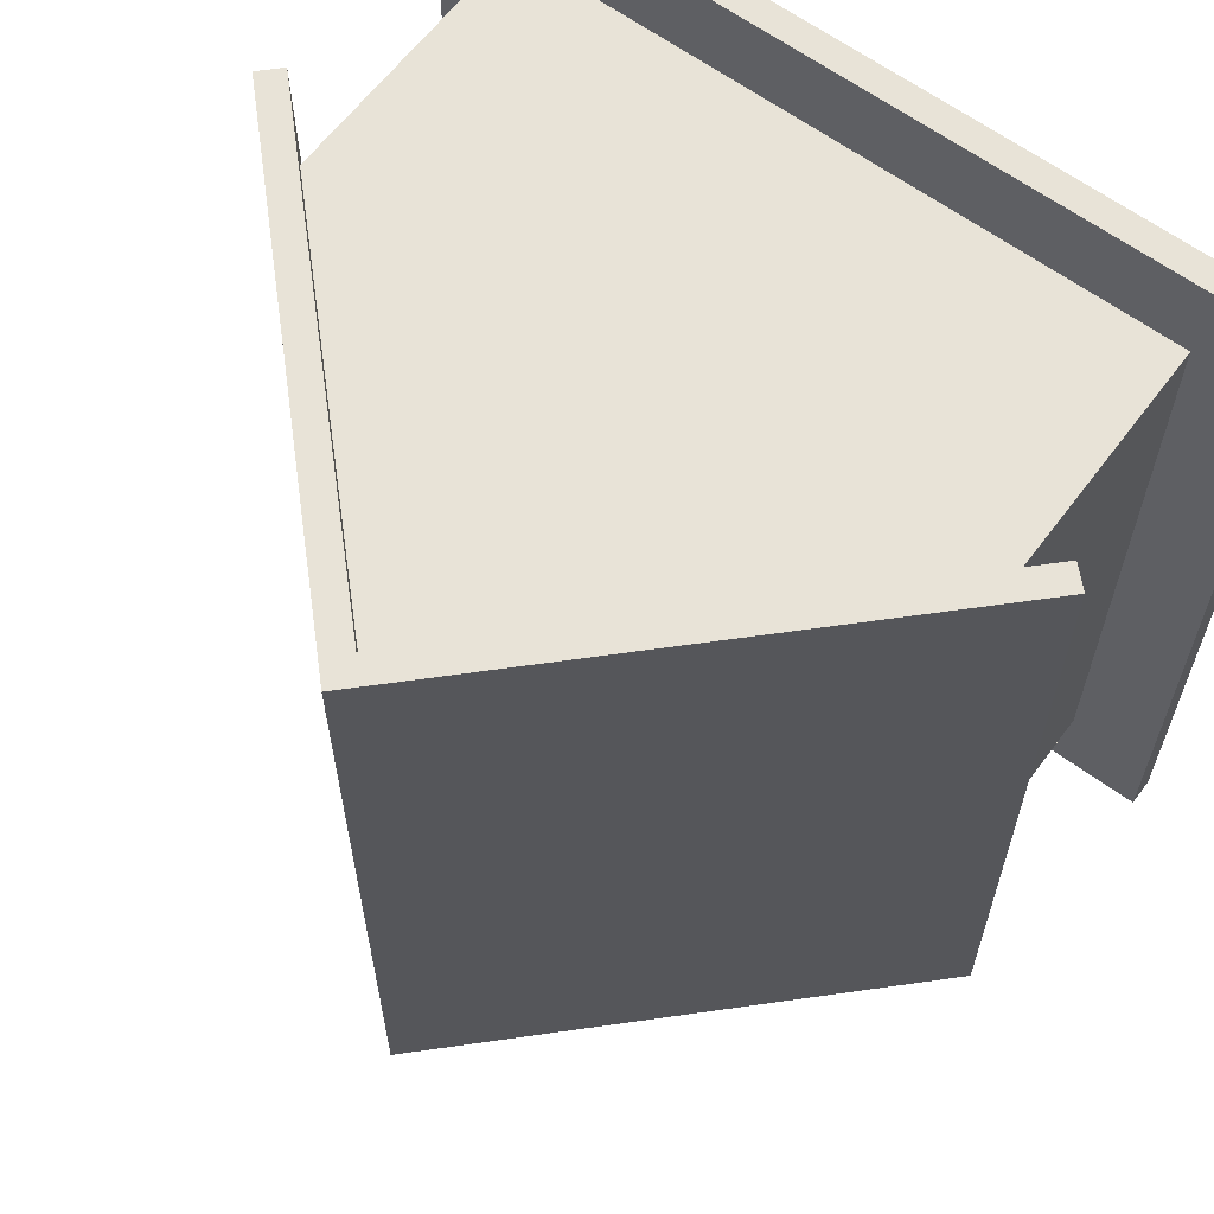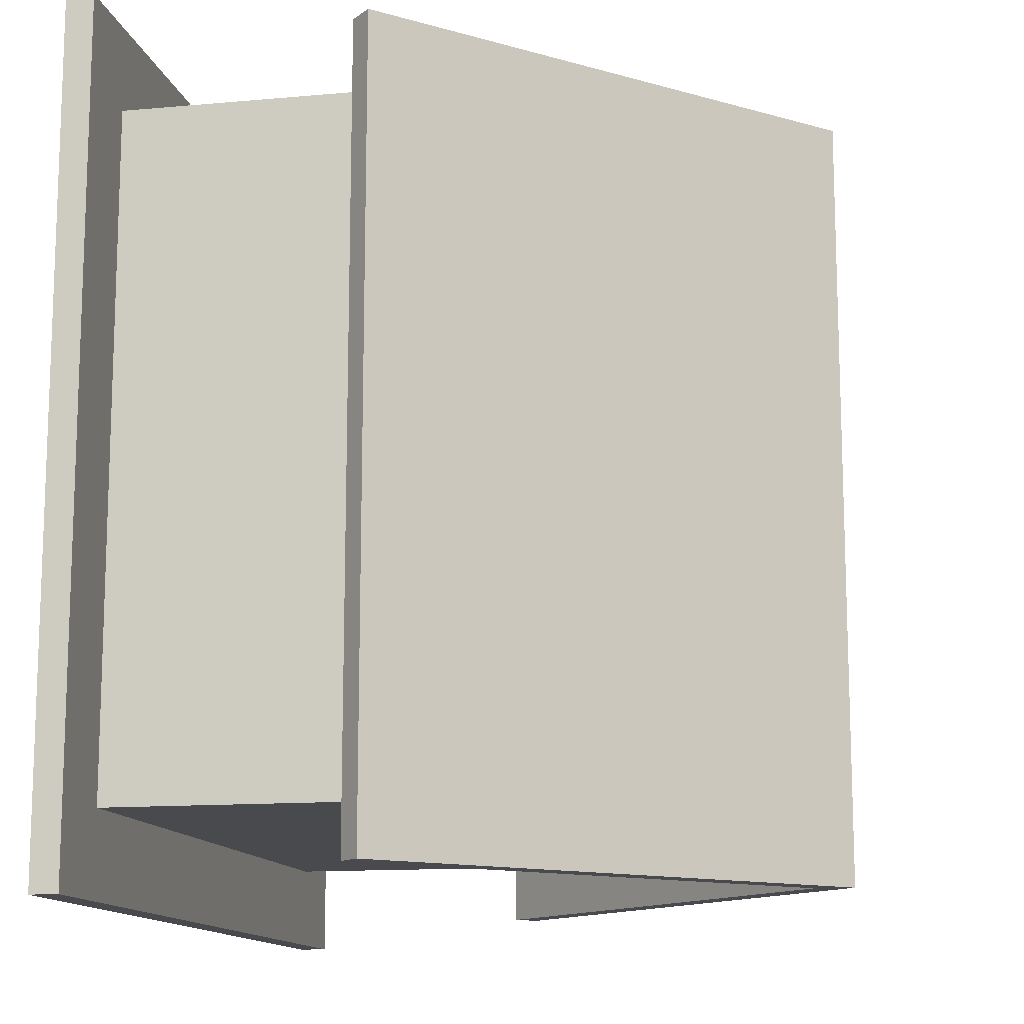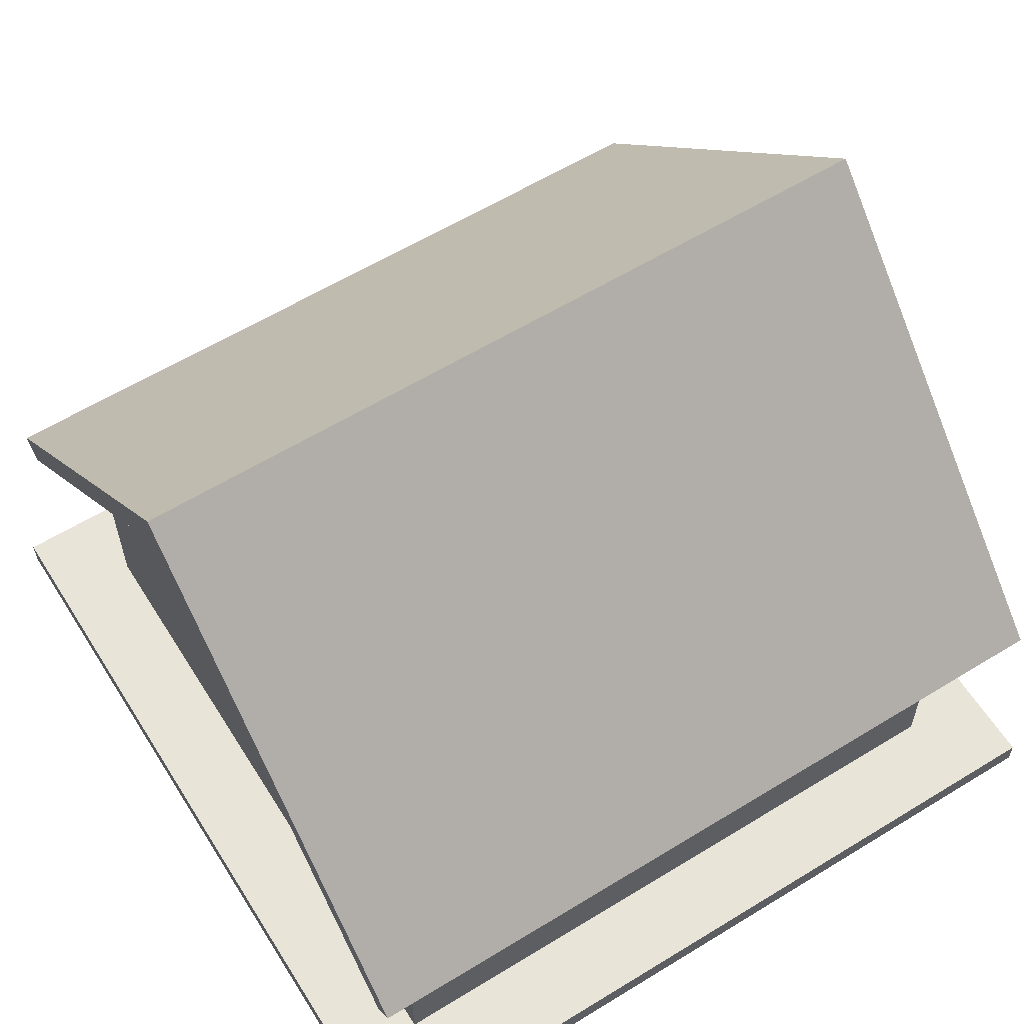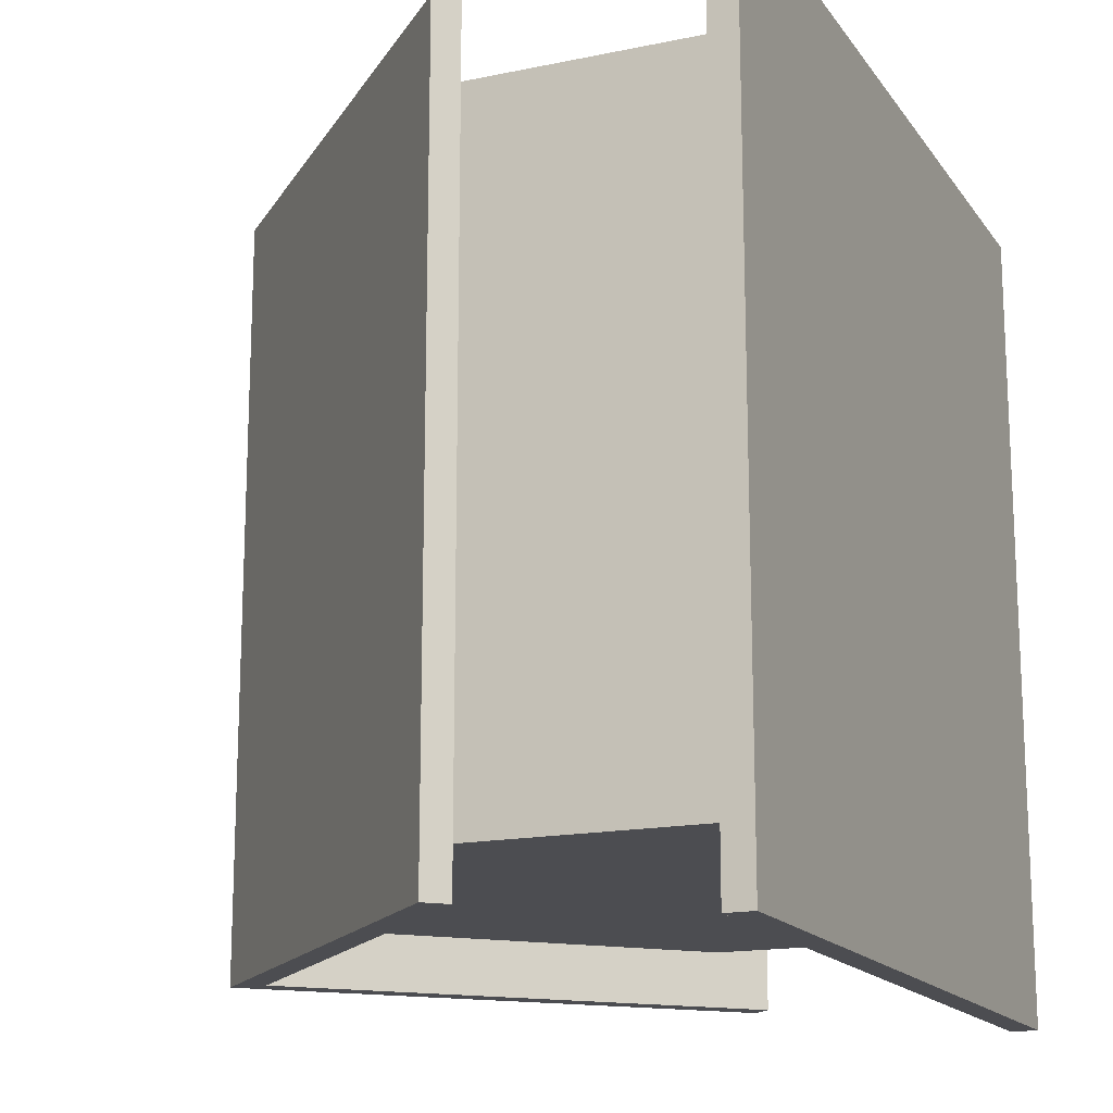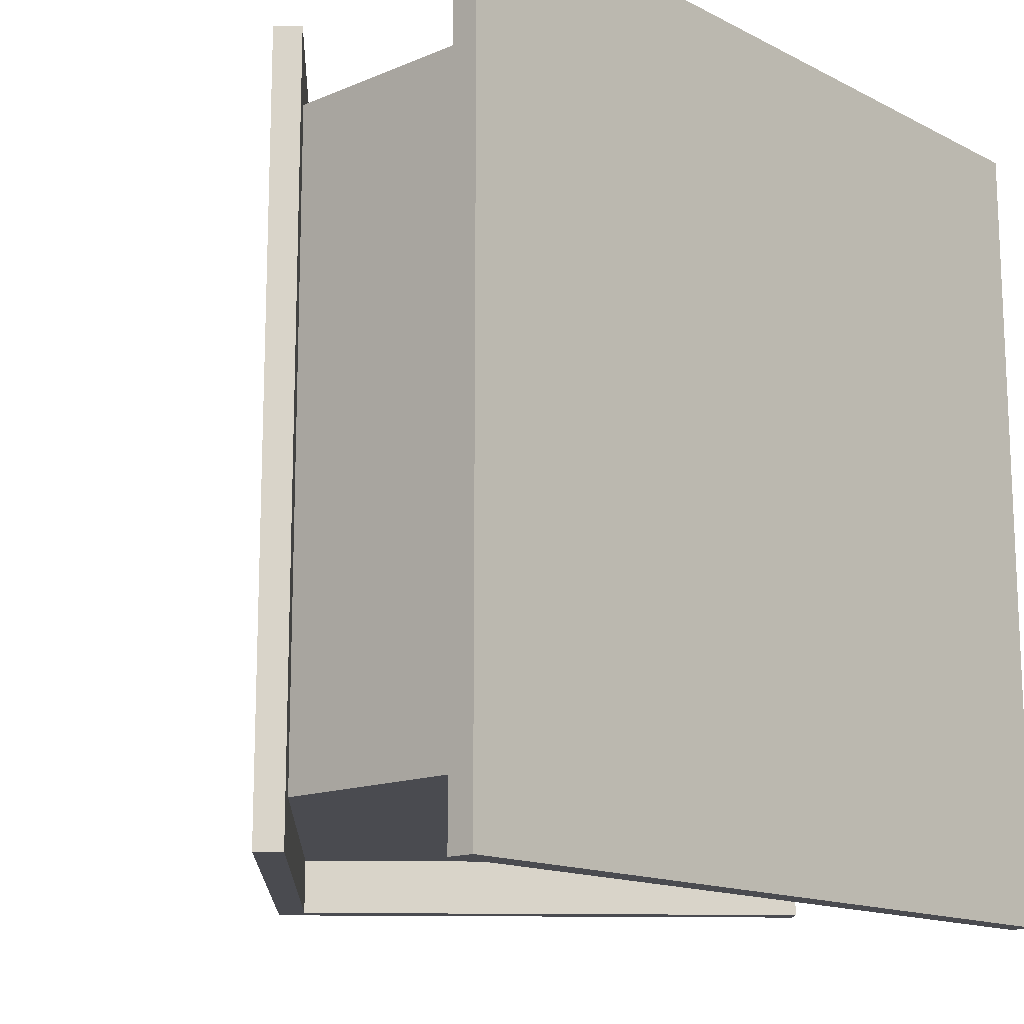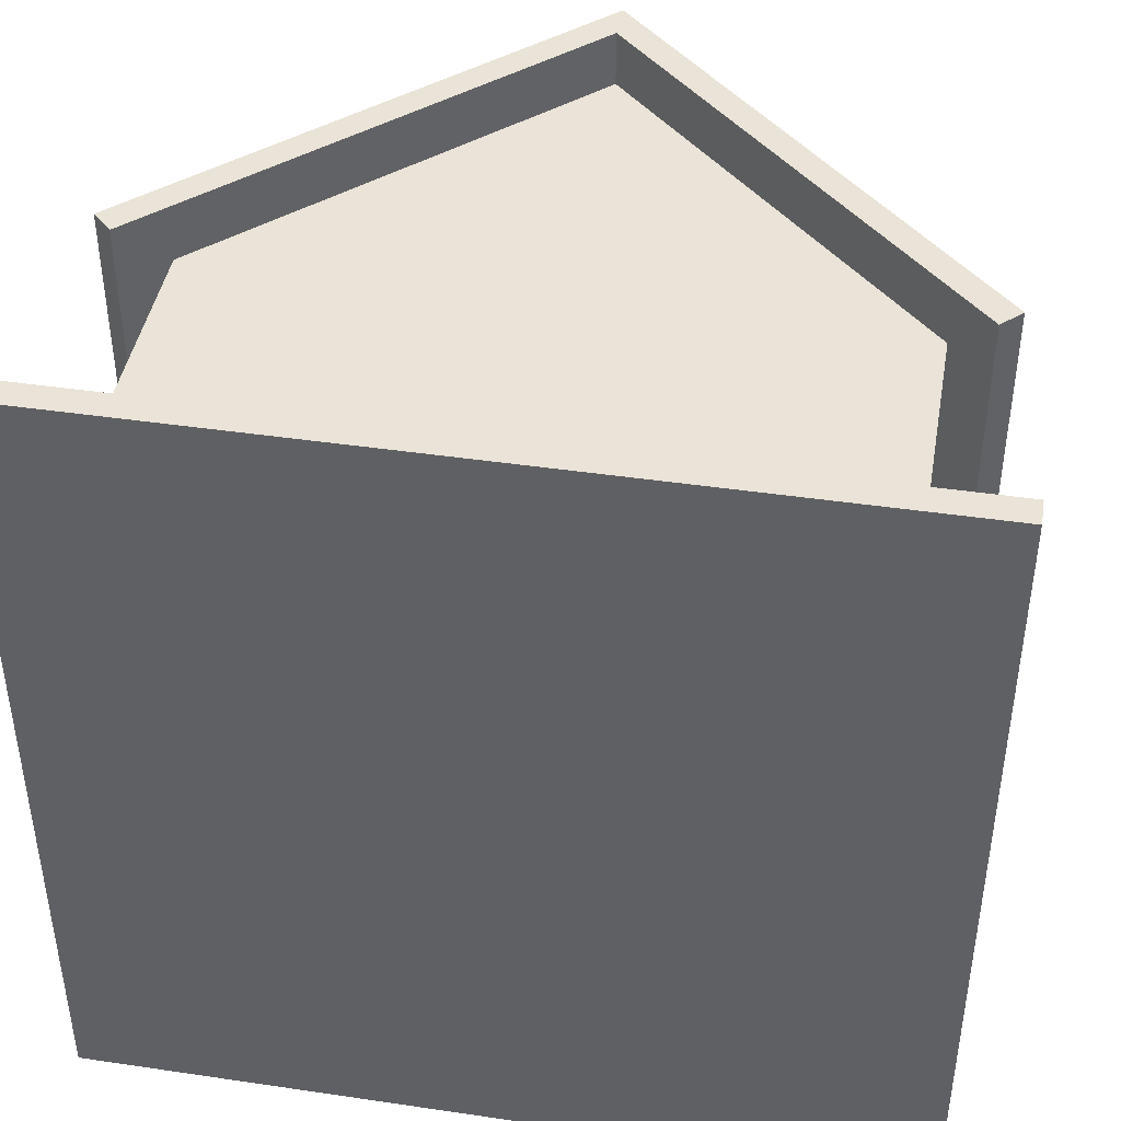
<metadata>
{"format":"obj","ext":"obj","renderer":"f3d","projection":"perspective","resolution":1024,"background":"white","views":[{"elev":62.4,"azim":36.8,"up":"+Y"},{"elev":-13.0,"azim":-78.2,"up":"+Y"},{"elev":59.9,"azim":-122.1,"up":"+Z"},{"elev":-16.1,"azim":113.4,"up":"+Y"},{"elev":-14.6,"azim":132.4,"up":"+Y"},{"elev":43.2,"azim":-170.1,"up":"+Y"}]}
</metadata>
<code>
o Cube
v 0.3 0.3 0.1
v 0.3 0.3 1.1
v 0.3 2.7 0.1
v 0.3 2.7 1.1
v 2.7 0.3 0.1
v 2.7 0.3 1.1
v 2.7 2.7 0.1
v 2.7 2.7 1.1
v 1.5 2.7 2.3
v 1.5 0.3 2.3
v 0.2293 0.3 1.171
v 0.2293 2.7 1.171
v 1.429 0.3 2.371
v 1.429 2.7 2.371
v 2.771 2.7 1.171
v 2.771 0.3 1.171
v 1.571 2.7 2.371
v 1.571 0.3 2.371
v 1.5 0.3 2.441
v 1.5 2.7 2.441
v 2.841 2.7 0.9586
v 2.841 0.3 0.9586
v 2.912 2.7 1.029
v 2.912 0.3 1.029
v 0.1586 0.3 0.9586
v 0.1586 2.7 0.9586
v 0.08787 0.3 1.029
v 0.08787 2.7 1.029
v 0.3 0.1 1.1
v 1.5 0.1 2.3
v 2.7 0.1 1.1
v 0.2293 0.1 1.171
v 1.429 0.1 2.371
v 2.771 0.1 1.171
v 1.571 0.1 2.371
v 1.5 0.1 2.441
v 2.912 0.1 1.029
v 2.841 0.1 0.9586
v 0.1586 0.1 0.9586
v 0.08787 0.1 1.029
v 1.5 2.9 2.3
v 2.7 2.9 1.1
v 0.3 2.9 1.1
v 1.429 2.9 2.371
v 0.2293 2.9 1.171
v 1.571 2.9 2.371
v 2.771 2.9 1.171
v 1.5 2.9 2.441
v 2.912 2.9 1.029
v 2.841 2.9 0.9586
v 0.08787 2.9 1.029
v 0.1586 2.9 0.9586
v 3 3 0
v 3 0 0
v -0 0 0
v 0 3 0
v 3 3 0.1
v 3 0 0.1
v -0 0 0.1
v 0 3 0.1
f 4 1 2
f 8 3 4
f 6 7 8
f 2 5 6
f 9 42 8
f 2 6 10
f 8 4 9
f 11 14 12
f 12 51 28
f 16 37 24
f 15 18 16
f 20 44 14
f 21 49 23
f 6 30 10
f 17 19 18
f 13 20 14
f 26 43 4
f 18 34 16
f 21 24 22
f 16 23 15
f 11 33 13
f 8 22 6
f 25 28 26
f 2 26 4
f 19 35 18
f 12 27 11
f 30 32 29
f 30 34 35
f 33 35 36
f 31 37 34
f 32 39 29
f 24 38 22
f 25 40 27
f 22 31 6
f 2 39 25
f 10 29 2
f 27 32 11
f 13 36 19
f 45 52 51
f 41 45 44
f 41 47 42
f 47 50 42
f 44 46 41
f 14 45 12
f 15 46 17
f 23 47 15
f 28 52 26
f 17 48 20
f 4 41 9
f 8 50 21
f 53 55 54
f 58 1 5
f 53 60 56
f 55 58 54
f 54 57 53
f 56 59 55
f 5 57 58
f 7 60 57
f 3 59 60
f 4 3 1
f 8 7 3
f 6 5 7
f 2 1 5
f 9 41 42
f 11 13 14
f 12 45 51
f 16 34 37
f 15 17 18
f 20 48 44
f 21 50 49
f 6 31 30
f 17 20 19
f 13 19 20
f 26 52 43
f 18 35 34
f 21 23 24
f 16 24 23
f 11 32 33
f 8 21 22
f 25 27 28
f 2 25 26
f 19 36 35
f 12 28 27
f 30 33 32
f 30 31 34
f 33 30 35
f 31 38 37
f 32 40 39
f 24 37 38
f 25 39 40
f 22 38 31
f 2 29 39
f 10 30 29
f 27 40 32
f 13 33 36
f 45 43 52
f 41 43 45
f 41 46 47
f 47 49 50
f 44 48 46
f 14 44 45
f 15 47 46
f 23 49 47
f 28 51 52
f 17 46 48
f 4 43 41
f 8 42 50
f 53 56 55
f 58 59 1
f 53 57 60
f 55 59 58
f 54 58 57
f 56 60 59
f 5 7 57
f 7 3 60
f 3 1 59

</code>
